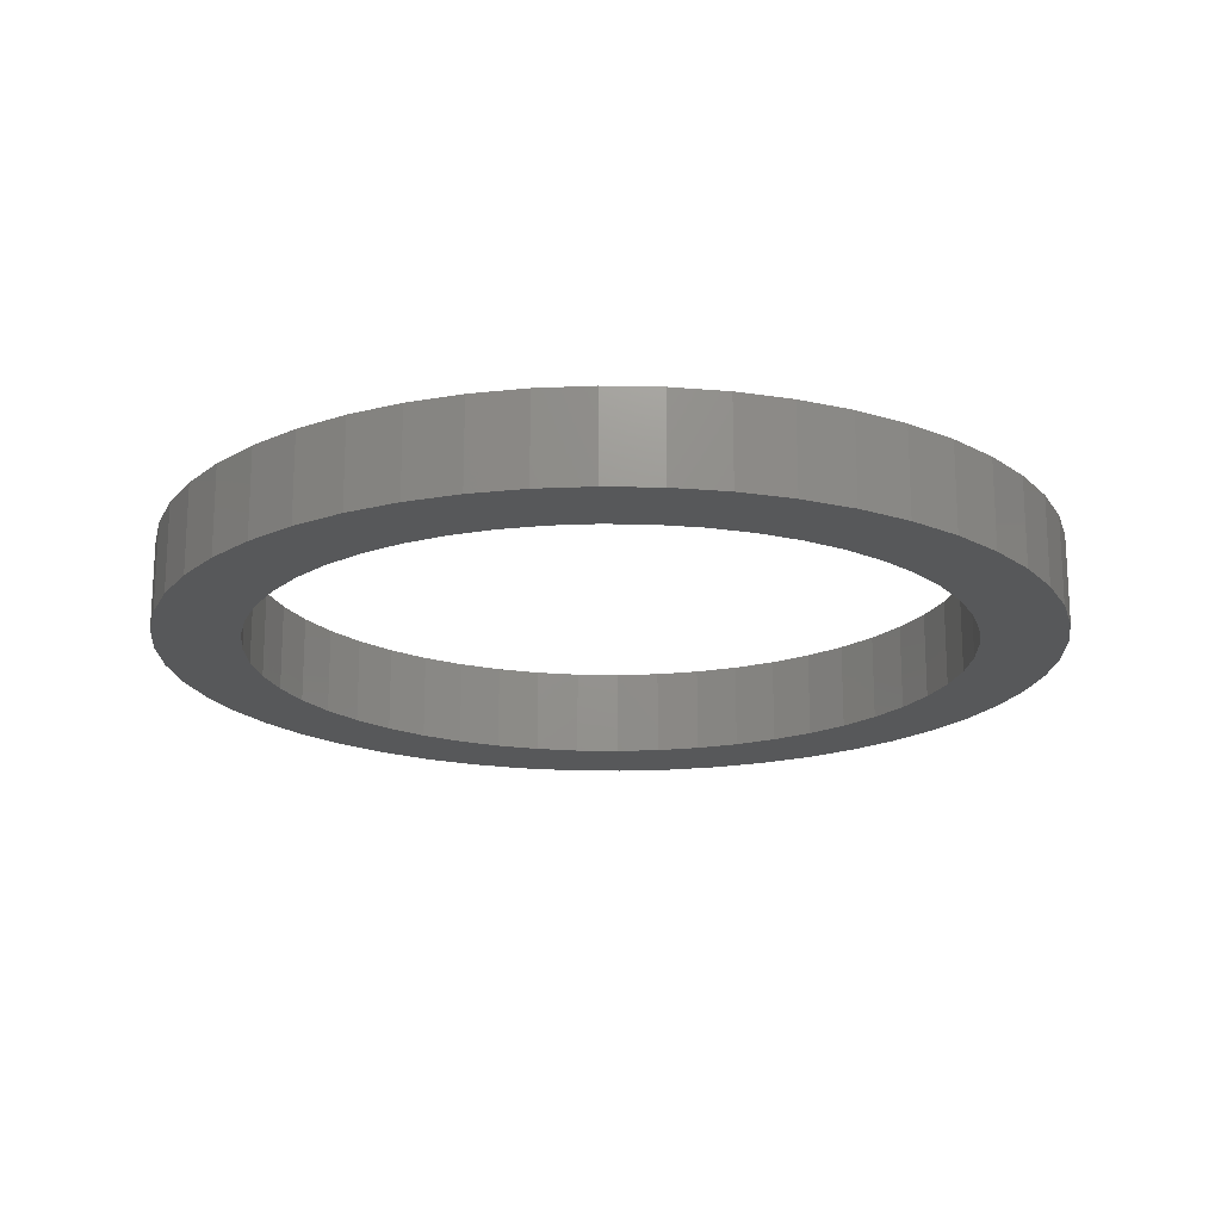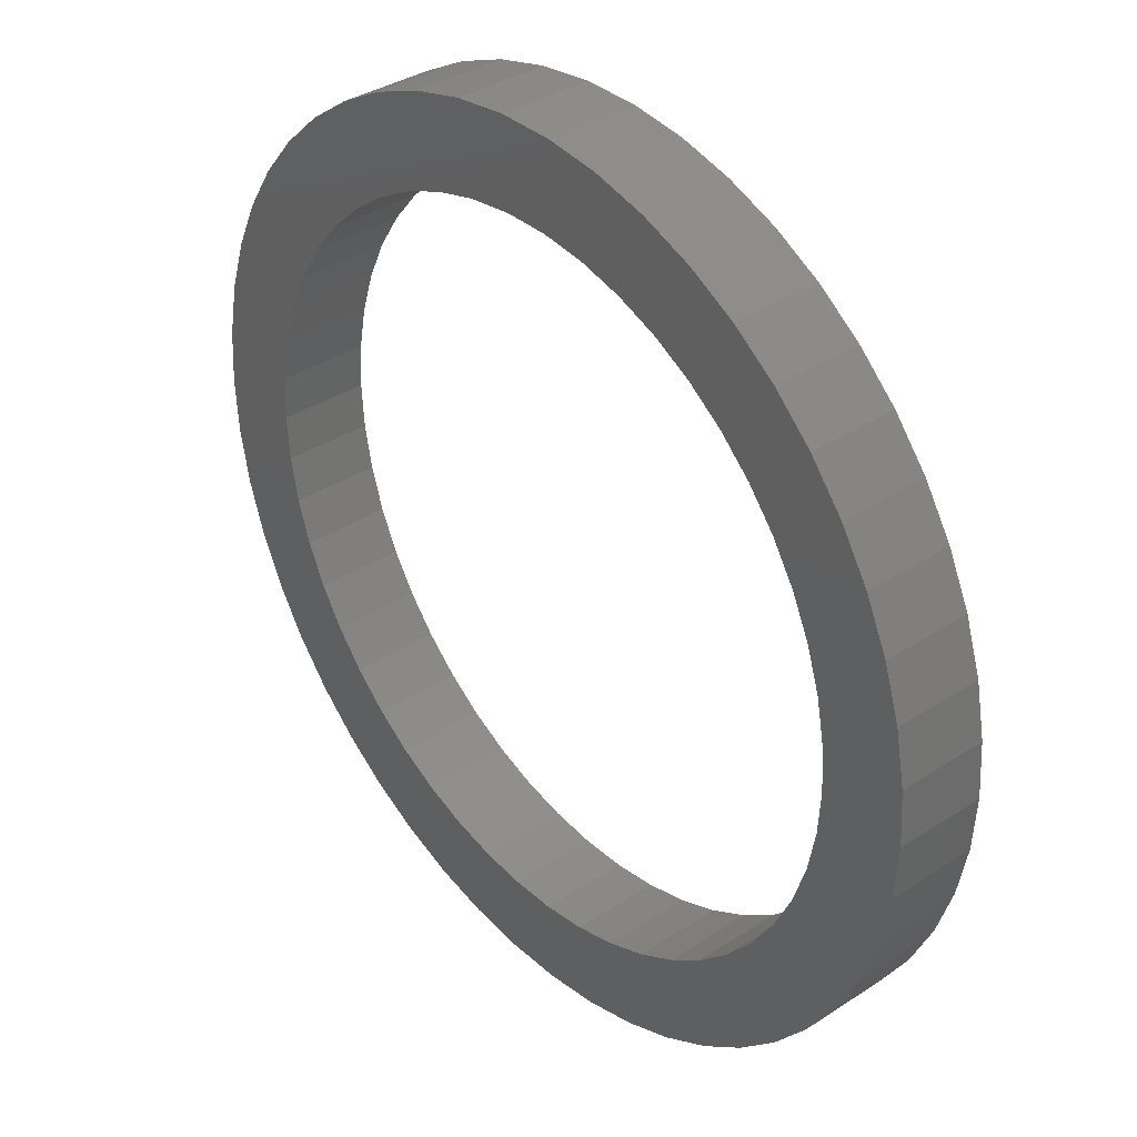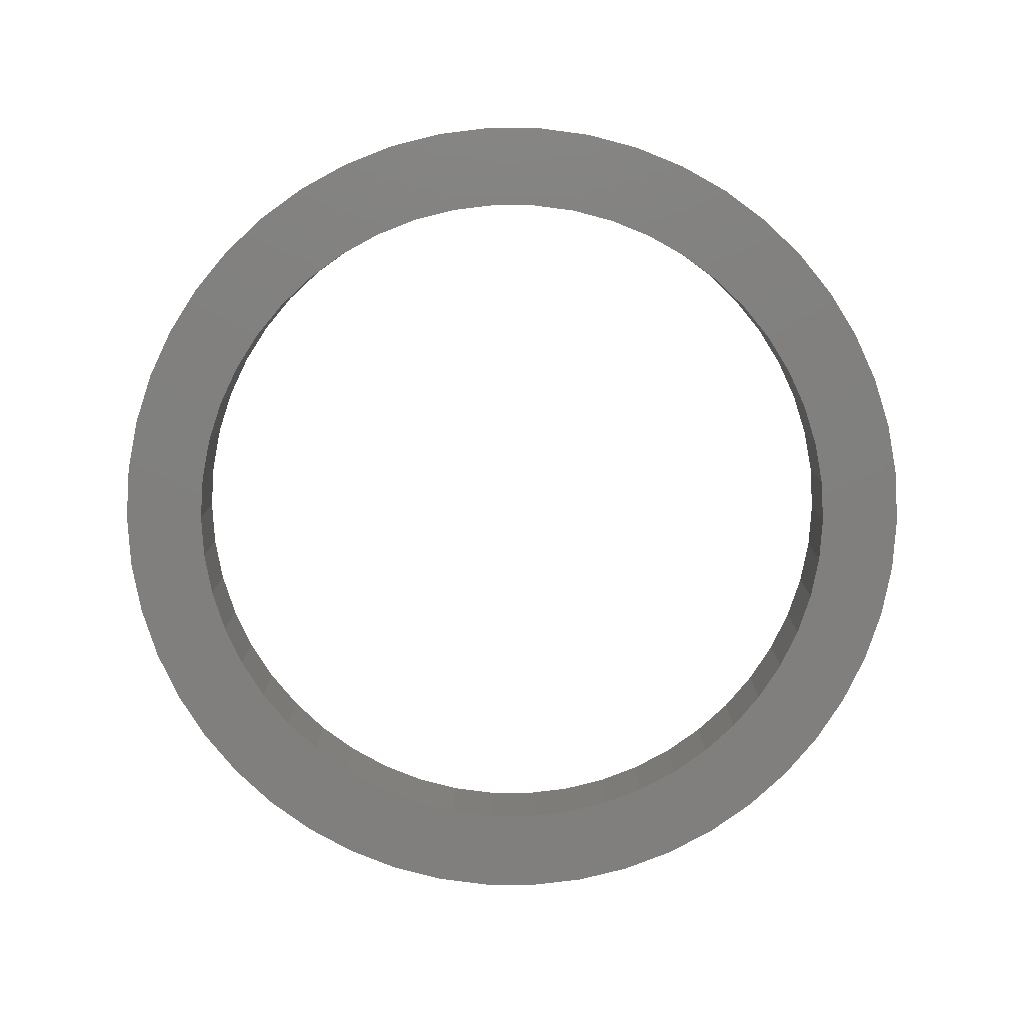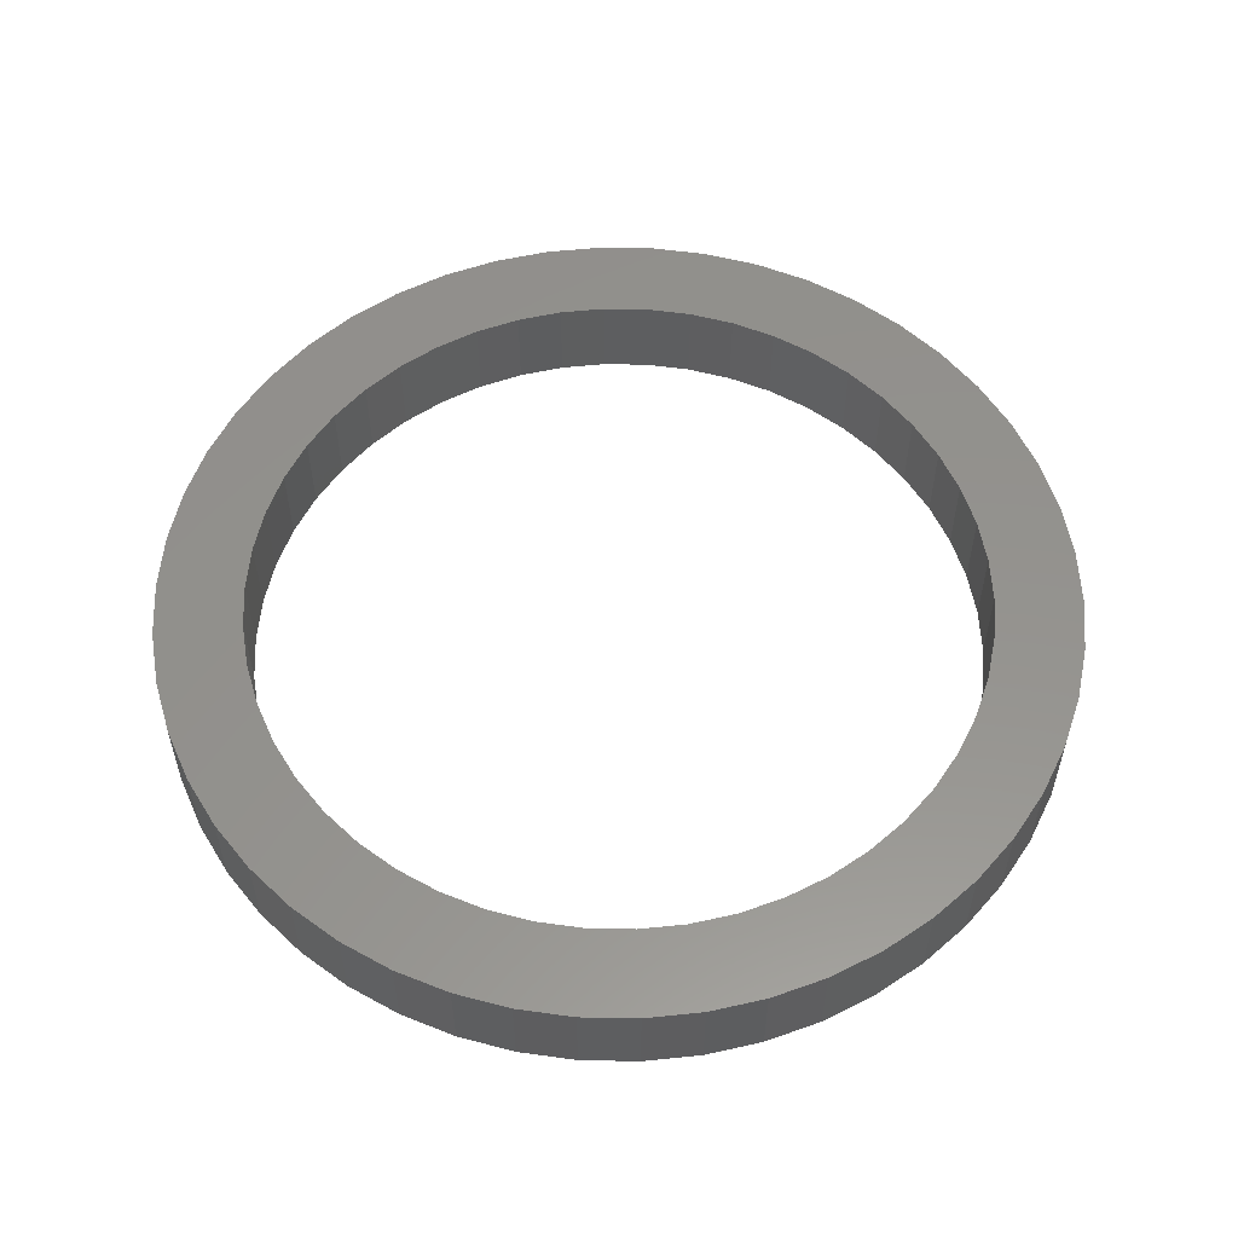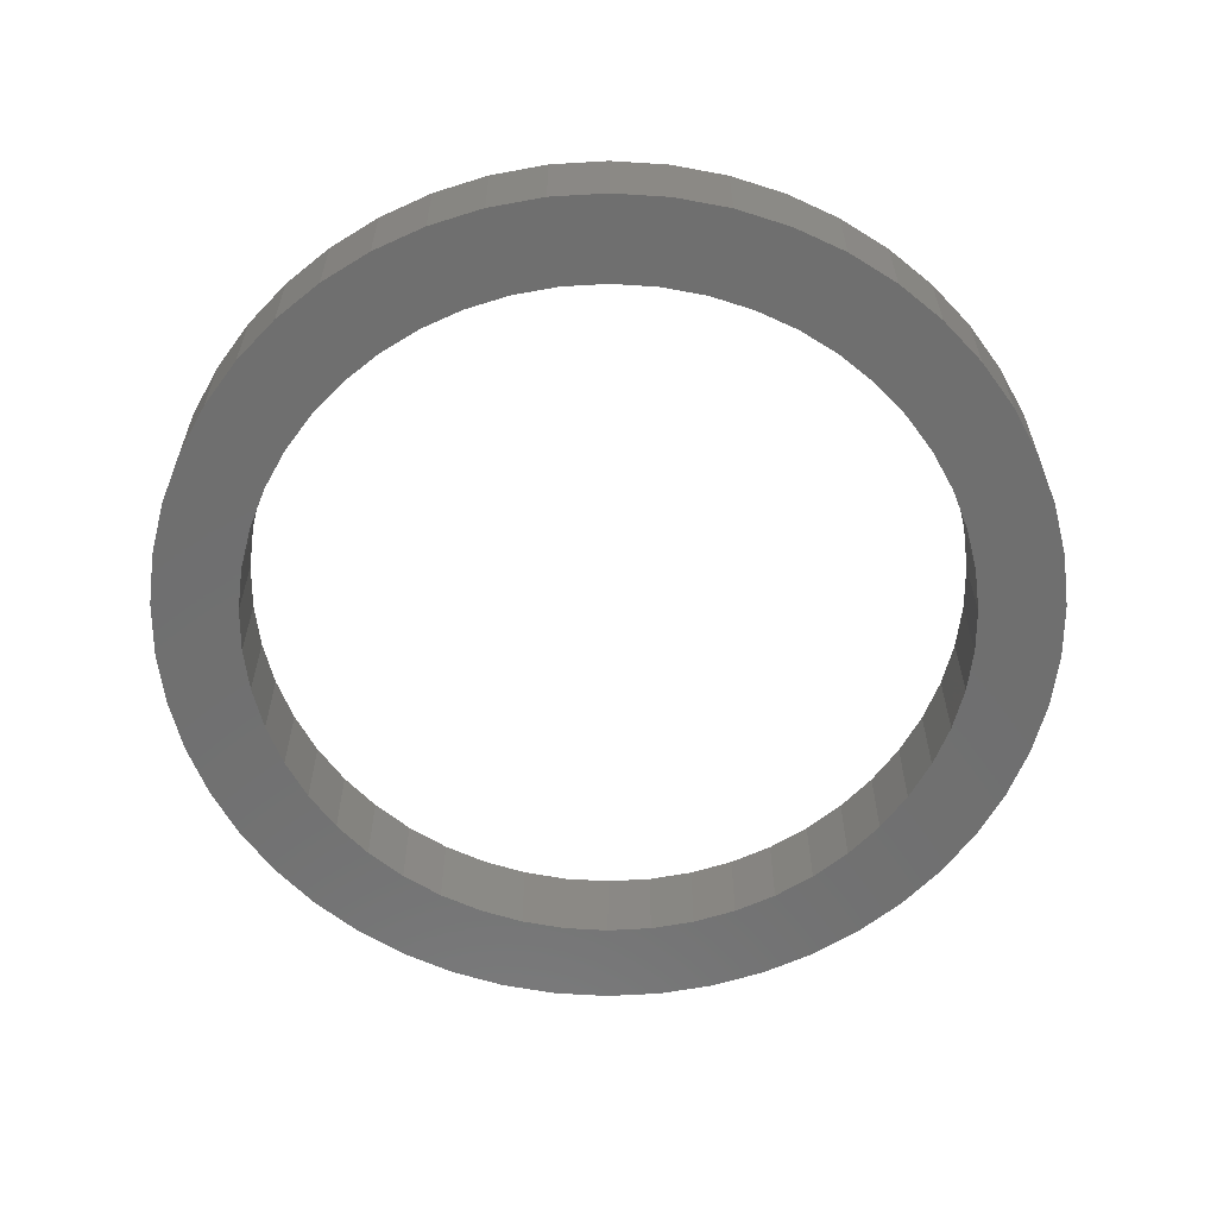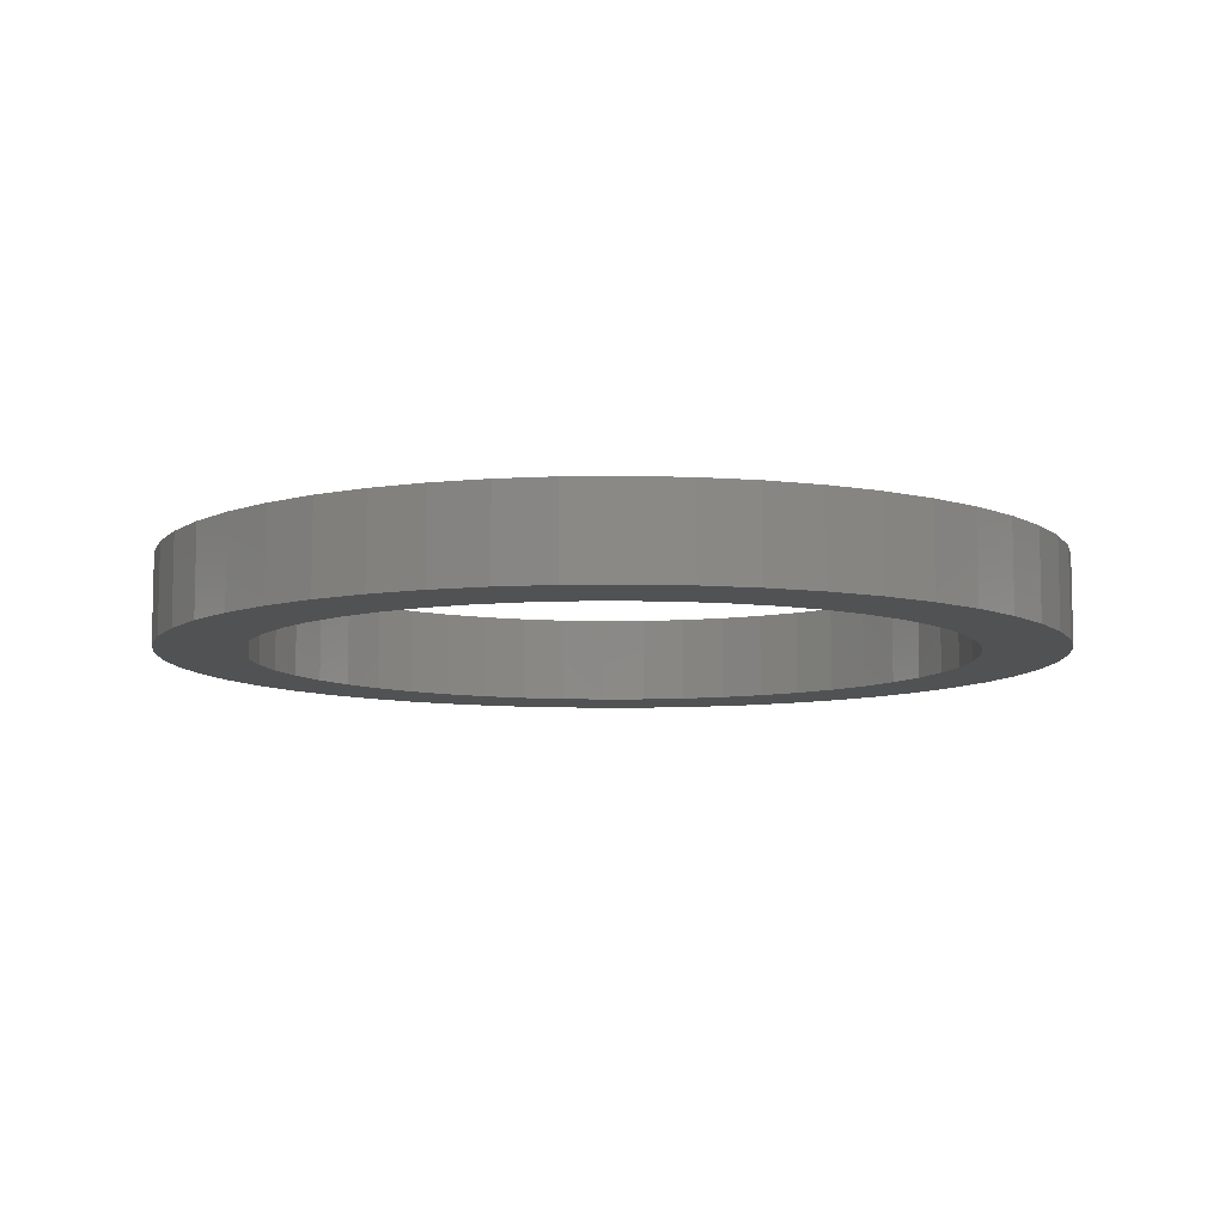
<metadata>
{"format":"stl","ext":"stl","renderer":"f3d","projection":"perspective","resolution":1024,"background":"white","views":[{"elev":-18.7,"azim":177.7,"up":"+Z"},{"elev":35.9,"azim":49.4,"up":"+Y"},{"elev":-79.8,"azim":-158.7,"up":"+Z"},{"elev":55.9,"azim":-85.3,"up":"+Z"},{"elev":-61.2,"azim":-140.5,"up":"+Z"},{"elev":-8.6,"azim":95.6,"up":"+Z"}]}
</metadata>
<code>
# stl→obj: 200 verts, 400 faces
v 65 0 13
v 64.49 8.147 0
v 64.49 8.147 13
v 65 0 0
v -65 0 0
v -64.49 8.147 13
v -64.49 8.147 0
v -65 0 13
v 4.081 64.87 0
v -4.081 64.87 13
v 4.081 64.87 13
v -4.081 64.87 0
v -4.081 -64.87 0
v 4.081 -64.87 13
v -4.081 -64.87 13
v 4.081 -64.87 0
v 47.38 44.5 0
v 41.43 50.08 13
v 47.38 44.5 13
v 41.43 50.08 0
v -41.43 50.08 0
v -47.38 44.5 13
v -41.43 50.08 13
v -47.38 44.5 0
v -20.09 61.82 0
v -27.68 58.81 13
v -20.09 61.82 13
v -27.68 58.81 0
v 60.44 23.93 13
v 56.96 31.31 0
v 56.96 31.31 13
v 60.44 23.93 0
v 52.59 38.21 0
v 52.59 38.21 13
v 27.68 58.81 0
v 20.09 61.82 13
v 27.68 58.81 13
v 20.09 61.82 0
v 12.18 63.85 13
v 12.18 63.85 0
v 34.83 54.88 0
v 34.83 54.88 13
v -56.96 31.31 0
v -52.59 38.21 13
v -52.59 38.21 0
v -56.96 31.31 13
v 52.5 0 13
v 52.09 6.58 13
v 62.96 16.16 13
v 64.49 -8.147 13
v 50.85 13.06 13
v 52.09 -6.58 13
v 48.81 19.33 13
v 62.96 -16.16 13
v 46.01 25.29 13
v 50.85 -13.06 13
v 60.44 -23.93 13
v 42.47 30.86 13
v 38.27 35.94 13
v 33.46 40.45 13
v 28.13 44.33 13
v 22.35 47.5 13
v 16.22 49.93 13
v 9.838 51.57 13
v 3.296 52.4 13
v -3.296 52.4 13
v -9.838 51.57 13
v -12.18 63.85 13
v -16.22 49.93 13
v -22.35 47.5 13
v -28.13 44.33 13
v -34.83 54.88 13
v -33.46 40.45 13
v -38.27 35.94 13
v -42.47 30.86 13
v -46.01 25.29 13
v -48.81 19.33 13
v -60.44 23.93 13
v -50.85 13.06 13
v 48.81 -19.33 13
v 56.96 -31.31 13
v 46.01 -25.29 13
v 52.59 -38.21 13
v 42.47 -30.86 13
v 47.38 -44.5 13
v 38.27 -35.94 13
v 41.43 -50.08 13
v 33.46 -40.45 13
v 34.83 -54.88 13
v 28.13 -44.33 13
v 27.68 -58.81 13
v 22.35 -47.5 13
v 20.09 -61.82 13
v 16.22 -49.93 13
v 12.18 -63.85 13
v 9.838 -51.57 13
v 3.296 -52.4 13
v -3.296 -52.4 13
v -9.838 -51.57 13
v -12.18 -63.85 13
v -16.22 -49.93 13
v -20.09 -61.82 13
v -22.35 -47.5 13
v -27.68 -58.81 13
v -28.13 -44.33 13
v -34.83 -54.88 13
v -33.46 -40.45 13
v -41.43 -50.08 13
v -38.27 -35.94 13
v -47.38 -44.5 13
v -42.47 -30.86 13
v -52.59 -38.21 13
v -46.01 -25.29 13
v -56.96 -31.31 13
v -48.81 -19.33 13
v -60.44 -23.93 13
v -50.85 -13.06 13
v -62.96 -16.16 13
v -52.09 -6.58 13
v -64.49 -8.147 13
v -52.5 0 13
v -62.96 16.16 13
v -52.09 6.58 13
v -34.83 54.88 0
v -12.18 63.85 0
v 52.5 0 0
v 64.49 -8.147 0
v 52.09 -6.58 0
v 62.96 -16.16 0
v 50.85 -13.06 0
v 60.44 -23.93 0
v 52.09 6.58 0
v 48.81 -19.33 0
v 56.96 -31.31 0
v 62.96 16.16 0
v 46.01 -25.29 0
v 52.59 -38.21 0
v 50.85 13.06 0
v 42.47 -30.86 0
v 47.38 -44.5 0
v 38.27 -35.94 0
v 41.43 -50.08 0
v 33.46 -40.45 0
v 34.83 -54.88 0
v 28.13 -44.33 0
v 27.68 -58.81 0
v 22.35 -47.5 0
v 20.09 -61.82 0
v 16.22 -49.93 0
v 12.18 -63.85 0
v 9.838 -51.57 0
v 3.296 -52.4 0
v -3.296 -52.4 0
v -9.838 -51.57 0
v -12.18 -63.85 0
v -16.22 -49.93 0
v -20.09 -61.82 0
v -22.35 -47.5 0
v -27.68 -58.81 0
v -28.13 -44.33 0
v -34.83 -54.88 0
v -33.46 -40.45 0
v -41.43 -50.08 0
v -38.27 -35.94 0
v -47.38 -44.5 0
v -42.47 -30.86 0
v -52.59 -38.21 0
v -46.01 -25.29 0
v -56.96 -31.31 0
v -48.81 -19.33 0
v -60.44 -23.93 0
v -50.85 -13.06 0
v 48.81 19.33 0
v 46.01 25.29 0
v 42.47 30.86 0
v 38.27 35.94 0
v 33.46 40.45 0
v 28.13 44.33 0
v 22.35 47.5 0
v 16.22 49.93 0
v 9.838 51.57 0
v 3.296 52.4 0
v -3.296 52.4 0
v -9.838 51.57 0
v -16.22 49.93 0
v -22.35 47.5 0
v -28.13 44.33 0
v -33.46 40.45 0
v -38.27 35.94 0
v -42.47 30.86 0
v -46.01 25.29 0
v -48.81 19.33 0
v -60.44 23.93 0
v -50.85 13.06 0
v -62.96 16.16 0
v -52.09 6.58 0
v -52.5 0 0
v -62.96 -16.16 0
v -52.09 -6.58 0
v -64.49 -8.147 0
f 1 2 3
f 2 1 4
f 5 6 7
f 6 5 8
f 9 10 11
f 10 9 12
f 13 14 15
f 14 13 16
f 17 18 19
f 18 17 20
f 21 22 23
f 22 21 24
f 25 26 27
f 26 25 28
f 29 30 31
f 30 29 32
f 31 33 34
f 33 31 30
f 35 36 37
f 36 35 38
f 38 39 36
f 39 38 40
f 41 37 42
f 37 41 35
f 43 44 45
f 44 43 46
f 45 22 24
f 22 45 44
f 47 1 3
f 48 3 49
f 1 47 50
f 51 49 29
f 52 50 47
f 53 29 31
f 50 52 54
f 55 31 34
f 56 54 52
f 54 56 57
f 3 48 47
f 49 51 48
f 29 53 51
f 58 34 19
f 31 55 53
f 34 58 55
f 59 19 18
f 19 59 58
f 60 18 42
f 18 60 59
f 42 61 60
f 37 61 42
f 37 62 61
f 36 62 37
f 36 63 62
f 39 63 36
f 39 64 63
f 11 64 39
f 11 65 64
f 11 66 65
f 10 66 11
f 10 67 66
f 68 67 10
f 68 69 67
f 27 69 68
f 27 70 69
f 26 70 27
f 26 71 70
f 72 71 26
f 71 72 73
f 23 73 72
f 73 23 74
f 22 74 23
f 74 22 75
f 44 75 22
f 75 44 76
f 46 76 44
f 76 46 77
f 77 78 79
f 78 77 46
f 80 57 56
f 57 80 81
f 82 81 80
f 81 82 83
f 84 83 82
f 83 84 85
f 86 85 84
f 85 86 87
f 88 87 86
f 87 88 89
f 90 89 88
f 90 91 89
f 92 91 90
f 92 93 91
f 94 93 92
f 94 95 93
f 96 95 94
f 96 14 95
f 97 14 96
f 98 14 97
f 98 15 14
f 99 15 98
f 99 100 15
f 101 100 99
f 101 102 100
f 103 102 101
f 103 104 102
f 105 104 103
f 106 105 107
f 105 106 104
f 108 107 109
f 107 108 106
f 110 109 111
f 112 111 113
f 109 110 108
f 114 113 115
f 116 115 117
f 118 117 119
f 111 112 110
f 120 119 121
f 122 79 78
f 79 122 123
f 113 114 112
f 6 123 122
f 115 116 114
f 123 6 121
f 117 118 116
f 8 121 6
f 119 120 118
f 121 8 120
f 124 23 72
f 23 124 21
f 12 68 10
f 68 12 125
f 126 4 127
f 128 127 129
f 4 126 2
f 130 129 131
f 132 2 126
f 133 131 134
f 2 132 135
f 136 134 137
f 138 135 132
f 135 138 32
f 127 128 126
f 129 130 128
f 131 133 130
f 139 137 140
f 134 136 133
f 137 139 136
f 141 140 142
f 140 141 139
f 143 142 144
f 142 143 141
f 144 145 143
f 146 145 144
f 146 147 145
f 148 147 146
f 148 149 147
f 150 149 148
f 150 151 149
f 16 151 150
f 16 152 151
f 16 153 152
f 13 153 16
f 13 154 153
f 155 154 13
f 155 156 154
f 157 156 155
f 157 158 156
f 159 158 157
f 159 160 158
f 161 160 159
f 160 161 162
f 163 162 161
f 162 163 164
f 165 164 163
f 164 165 166
f 167 166 165
f 166 167 168
f 169 168 167
f 168 169 170
f 170 171 172
f 171 170 169
f 173 32 138
f 32 173 30
f 174 30 173
f 30 174 33
f 175 33 174
f 33 175 17
f 176 17 175
f 17 176 20
f 177 20 176
f 20 177 41
f 178 41 177
f 178 35 41
f 179 35 178
f 179 38 35
f 180 38 179
f 180 40 38
f 181 40 180
f 181 9 40
f 182 9 181
f 183 9 182
f 183 12 9
f 184 12 183
f 184 125 12
f 185 125 184
f 185 25 125
f 186 25 185
f 186 28 25
f 187 28 186
f 124 187 188
f 187 124 28
f 21 188 189
f 188 21 124
f 24 189 190
f 45 190 191
f 189 24 21
f 43 191 192
f 193 192 194
f 195 194 196
f 190 45 24
f 7 196 197
f 198 172 171
f 172 198 199
f 191 43 45
f 200 199 198
f 192 193 43
f 199 200 197
f 194 195 193
f 5 197 200
f 196 7 195
f 197 5 7
f 16 95 14
f 95 16 150
f 49 32 29
f 32 49 135
f 3 135 49
f 135 3 2
f 34 17 19
f 17 34 33
f 40 11 39
f 11 40 9
f 20 42 18
f 42 20 41
f 193 46 43
f 46 193 78
f 195 78 193
f 78 195 122
f 7 122 195
f 122 7 6
f 50 4 1
f 4 50 127
f 85 137 83
f 137 85 140
f 57 129 54
f 129 57 131
f 148 91 93
f 91 148 146
f 28 72 26
f 72 28 124
f 125 27 68
f 27 125 25
f 54 127 50
f 127 54 129
f 142 85 87
f 85 142 140
f 83 134 81
f 134 83 137
f 159 102 104
f 102 159 157
f 165 112 167
f 112 165 110
f 200 8 5
f 8 200 120
f 198 120 200
f 120 198 118
f 171 118 198
f 118 171 116
f 150 93 95
f 93 150 148
f 146 89 91
f 89 146 144
f 144 87 89
f 87 144 142
f 81 131 57
f 131 81 134
f 155 15 100
f 15 155 13
f 163 106 108
f 106 163 161
f 157 100 102
f 100 157 155
f 165 108 110
f 108 165 163
f 169 116 171
f 116 169 114
f 161 104 106
f 104 161 159
f 167 114 169
f 114 167 112
f 79 192 77
f 192 79 194
f 174 58 175
f 58 174 55
f 180 62 63
f 62 180 179
f 186 69 70
f 69 186 185
f 77 191 76
f 191 77 192
f 128 47 126
f 47 128 52
f 147 94 92
f 94 147 149
f 132 51 138
f 51 132 48
f 183 65 66
f 65 183 182
f 75 189 74
f 189 75 190
f 189 73 74
f 73 189 188
f 126 48 132
f 48 126 47
f 136 80 133
f 80 136 82
f 153 99 98
f 99 153 154
f 149 96 94
f 96 149 151
f 177 59 60
f 59 177 176
f 175 59 176
f 59 175 58
f 181 63 64
f 63 181 180
f 182 64 65
f 64 182 181
f 178 60 61
f 60 178 177
f 179 61 62
f 61 179 178
f 121 196 123
f 196 121 197
f 123 194 79
f 194 123 196
f 76 190 75
f 190 76 191
f 184 66 67
f 66 184 183
f 185 67 69
f 67 185 184
f 187 70 71
f 70 187 186
f 188 71 73
f 71 188 187
f 130 52 128
f 52 130 56
f 111 168 113
f 168 111 166
f 113 170 115
f 170 113 168
f 151 97 96
f 97 151 152
f 173 55 174
f 55 173 53
f 138 53 173
f 53 138 51
f 141 88 86
f 88 141 143
f 139 82 136
f 82 139 84
f 162 109 107
f 109 162 164
f 158 105 103
f 105 158 160
f 119 197 121
f 197 119 199
f 115 172 117
f 172 115 170
f 133 56 130
f 56 133 80
f 145 92 90
f 92 145 147
f 152 98 97
f 98 152 153
f 156 103 101
f 103 156 158
f 160 107 105
f 107 160 162
f 117 199 119
f 199 117 172
f 109 166 111
f 166 109 164
f 143 90 88
f 90 143 145
f 141 84 139
f 84 141 86
f 154 101 99
f 101 154 156

</code>
